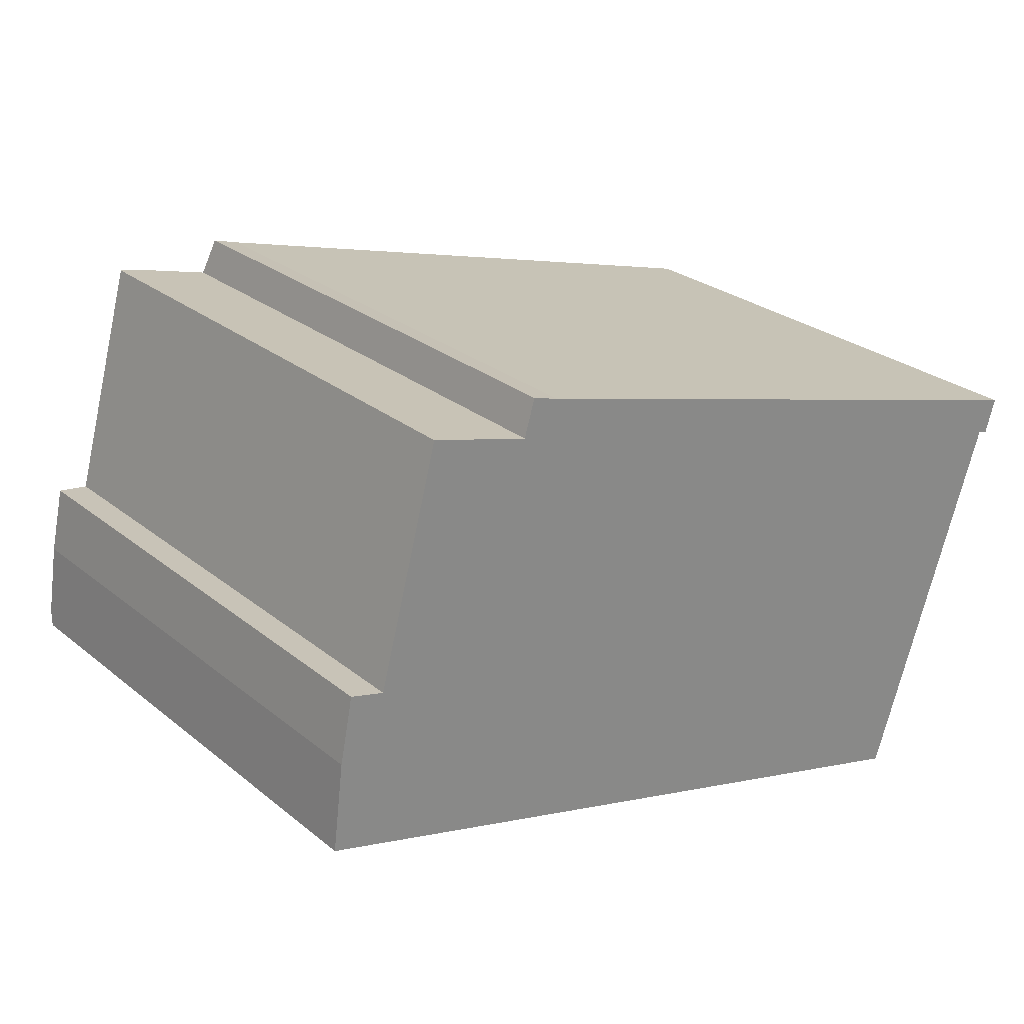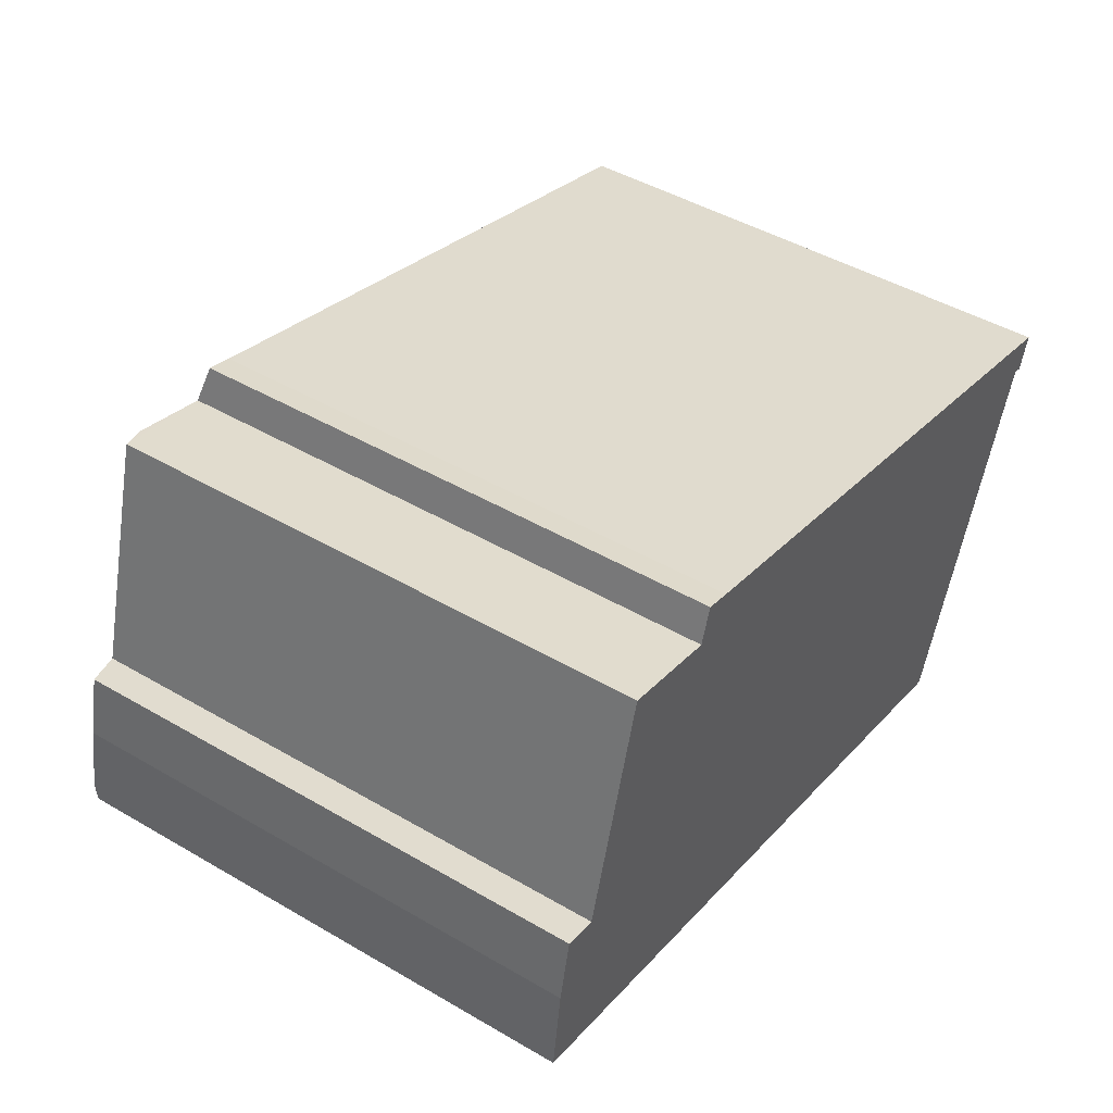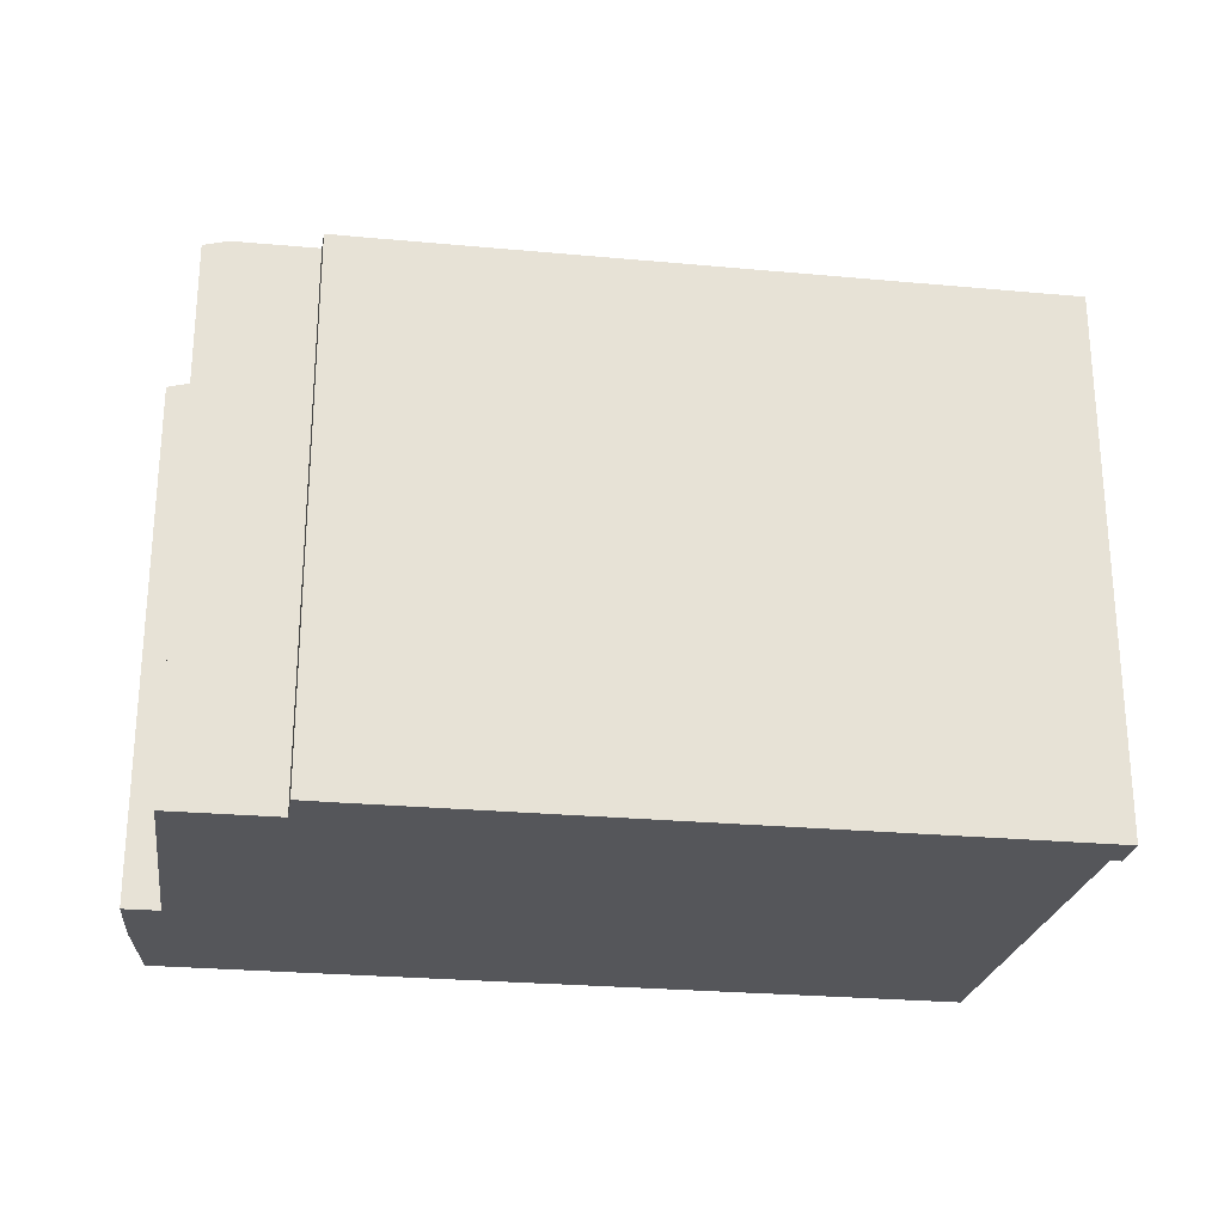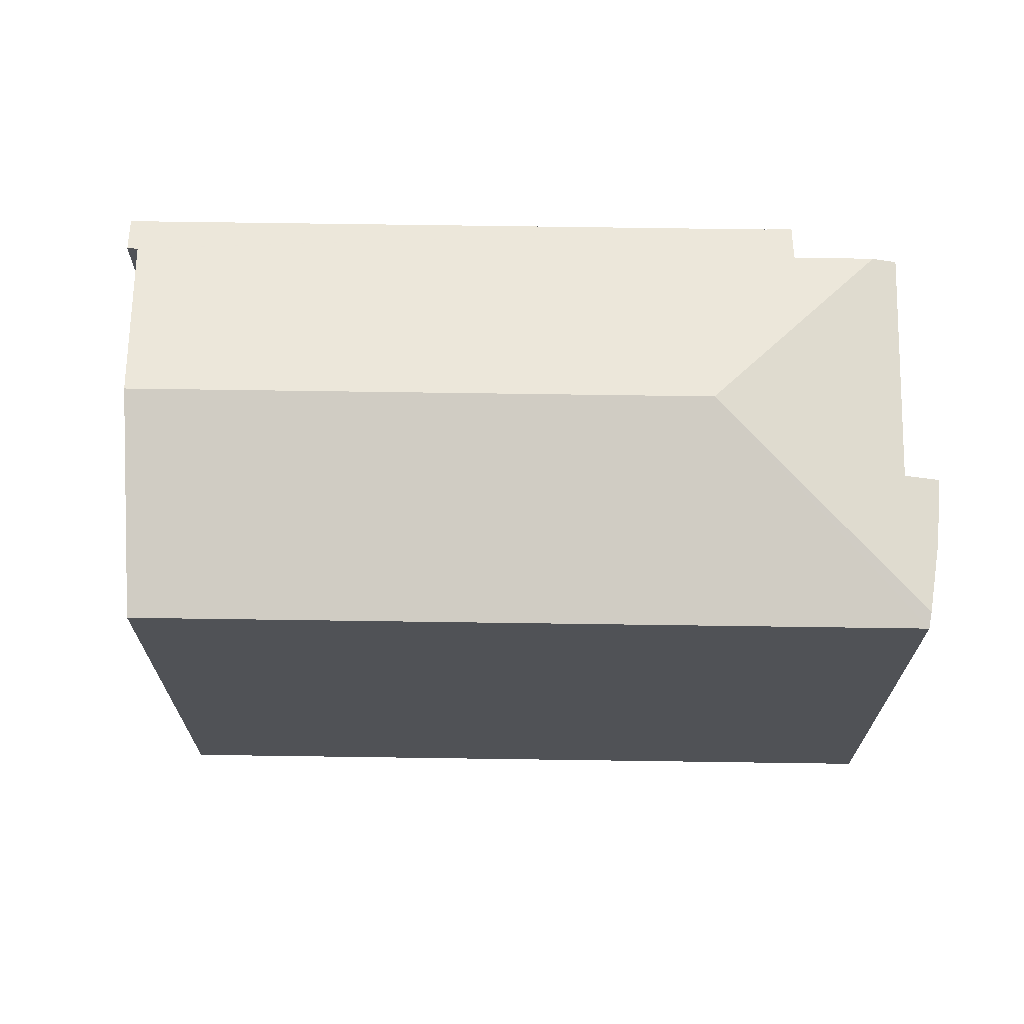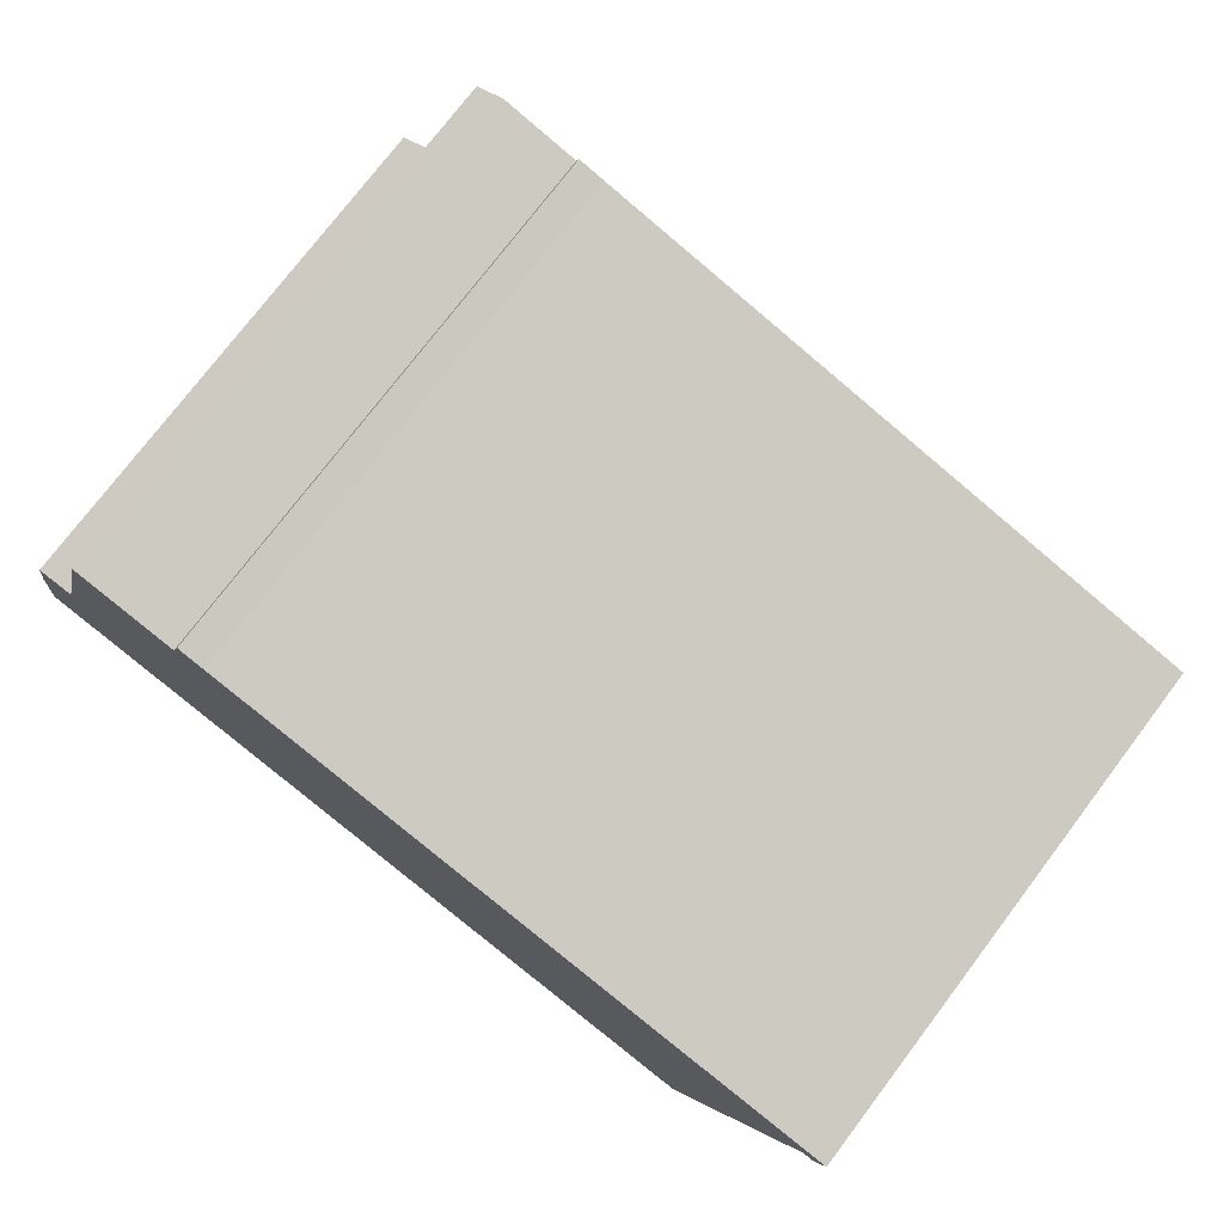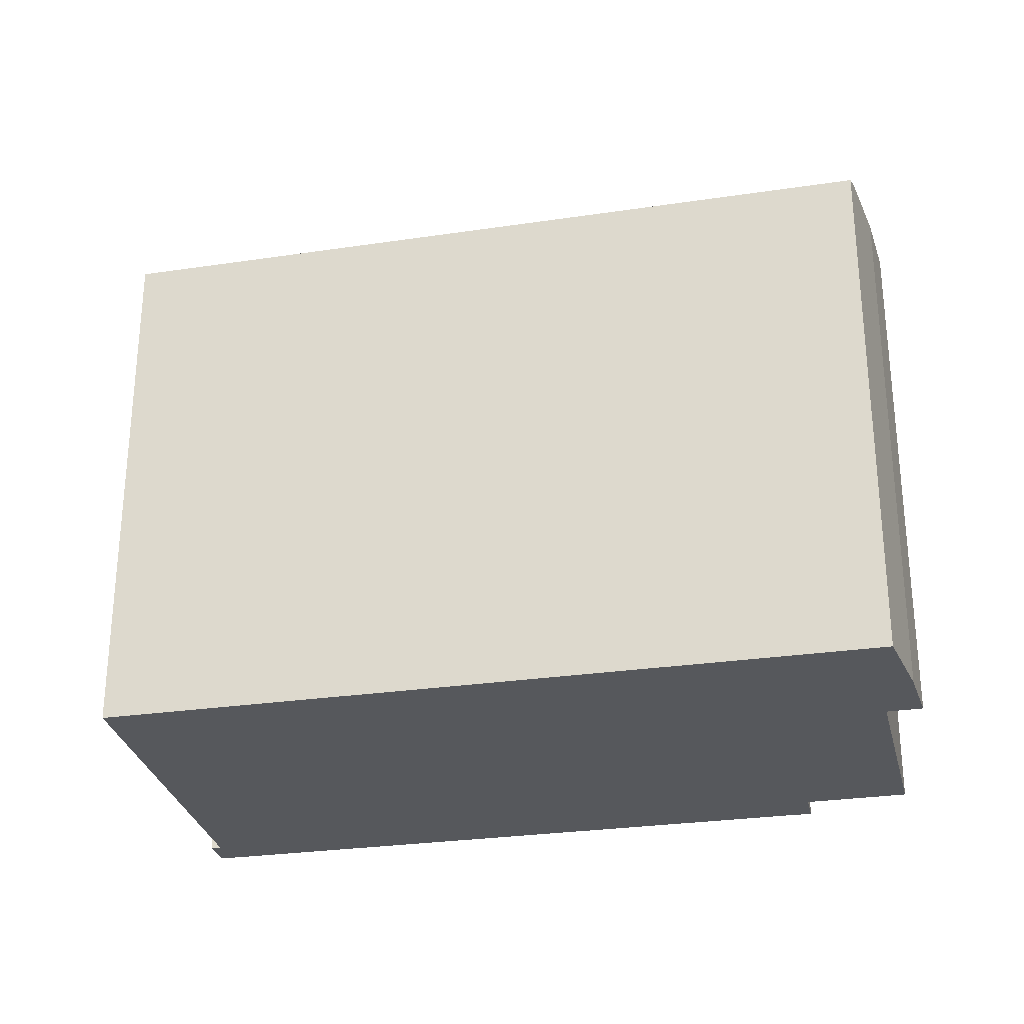
<metadata>
{"format":"obj","ext":"obj","renderer":"f3d","projection":"perspective","resolution":1024,"background":"white","views":[{"elev":27.0,"azim":-39.2,"up":"+Z"},{"elev":46.5,"azim":-56.4,"up":"+Z"},{"elev":-26.0,"azim":7.5,"up":"+Y"},{"elev":69.1,"azim":-163.3,"up":"+Y"},{"elev":75.9,"azim":37.2,"up":"+Z"},{"elev":-27.9,"azim":-151.3,"up":"+Y"}]}
</metadata>
<code>
v  0.398 18.68 3.133
v  9.161 20.7 5.339
v  0.07 18.81 0.547
v  0.619 18.64 4.235
v  2.082 18.93 5.132
v  0.865 18.6 5.462
v  1.017 18.64 5.421
v  4.28 18.8 13.26
v  5.107 19.03 13.03
v  31.15 19.02 5.663
v  31.3 18.67 6.981
v  31.53 18.67 6.916
v  9.151 18.67 13.27
v  30.89 19.02 5.738
v  30.79 19.02 5.765
v  28.78 20.7 -0.232
v  8.23 18.66 13.55
v  7.842 19.02 12.27
v  26.53 18.82 -6.924
v  26.34 18.66 -7.493
v  0 18.67 1.143e-15
v  2.082 -3.142e-16 5.132
v  0.865 -3.345e-16 5.462
v  1.017 -3.319e-16 5.421
v  7.842 -7.511e-16 12.27
v  4.28 -8.119e-16 13.26
v  5.107 -7.978e-16 13.03
v  9.151 -8.124e-16 13.27
v  8.23 -8.298e-16 13.55
v  31.3 -4.275e-16 6.981
v  31.53 -4.235e-16 6.916
v  0 0 0
v  0.398 -1.918e-16 3.133
v  0.07 -3.349e-17 0.547
v  0.619 -2.593e-16 4.235
v  31.15 -3.468e-16 5.663
v  30.79 -3.53e-16 5.765
v  26.53 4.24e-16 -6.924
v  26.34 4.588e-16 -7.493
v  28.78 1.421e-17 -0.232
v  30.89 -3.514e-16 5.738
g defaultobject
f 1 2 3
f 2 1 4
f 2 4 5
f 5 4 6
f 5 6 7
f 2 5 8
f 2 8 9
f 10 11 12
f 11 10 13
f 13 10 14
f 13 14 15
f 13 15 16
f 13 16 17
f 17 16 18
f 18 16 9
f 9 16 2
f 19 2 16
f 2 19 20
f 2 20 21
f 2 21 3
f 7 22 5
f 22 7 6
f 22 6 23
f 22 23 24
f 8 18 9
f 18 8 25
f 25 8 26
f 25 26 27
f 17 28 13
f 28 17 29
f 28 11 13
f 11 28 30
f 11 30 12
f 12 30 31
f 22 8 5
f 8 22 26
f 25 17 18
f 17 25 29
f 21 1 3
f 1 21 32
f 1 32 33
f 33 32 34
f 33 4 1
f 4 33 6
f 6 33 23
f 23 33 35
f 12 36 10
f 36 12 31
f 37 16 15
f 16 37 19
f 19 37 20
f 20 37 38
f 20 38 39
f 38 37 40
f 36 14 10
f 14 36 15
f 15 36 37
f 37 36 41
f 20 32 21
f 32 20 39
f 30 36 31
f 36 30 28
f 36 28 41
f 41 28 37
f 37 28 40
f 40 28 38
f 38 28 39
f 39 28 32
f 32 28 25
f 25 28 29
f 32 25 22
f 22 25 27
f 22 27 26
f 32 22 24
f 32 24 23
f 32 23 35
f 32 35 34
f 34 35 33

</code>
